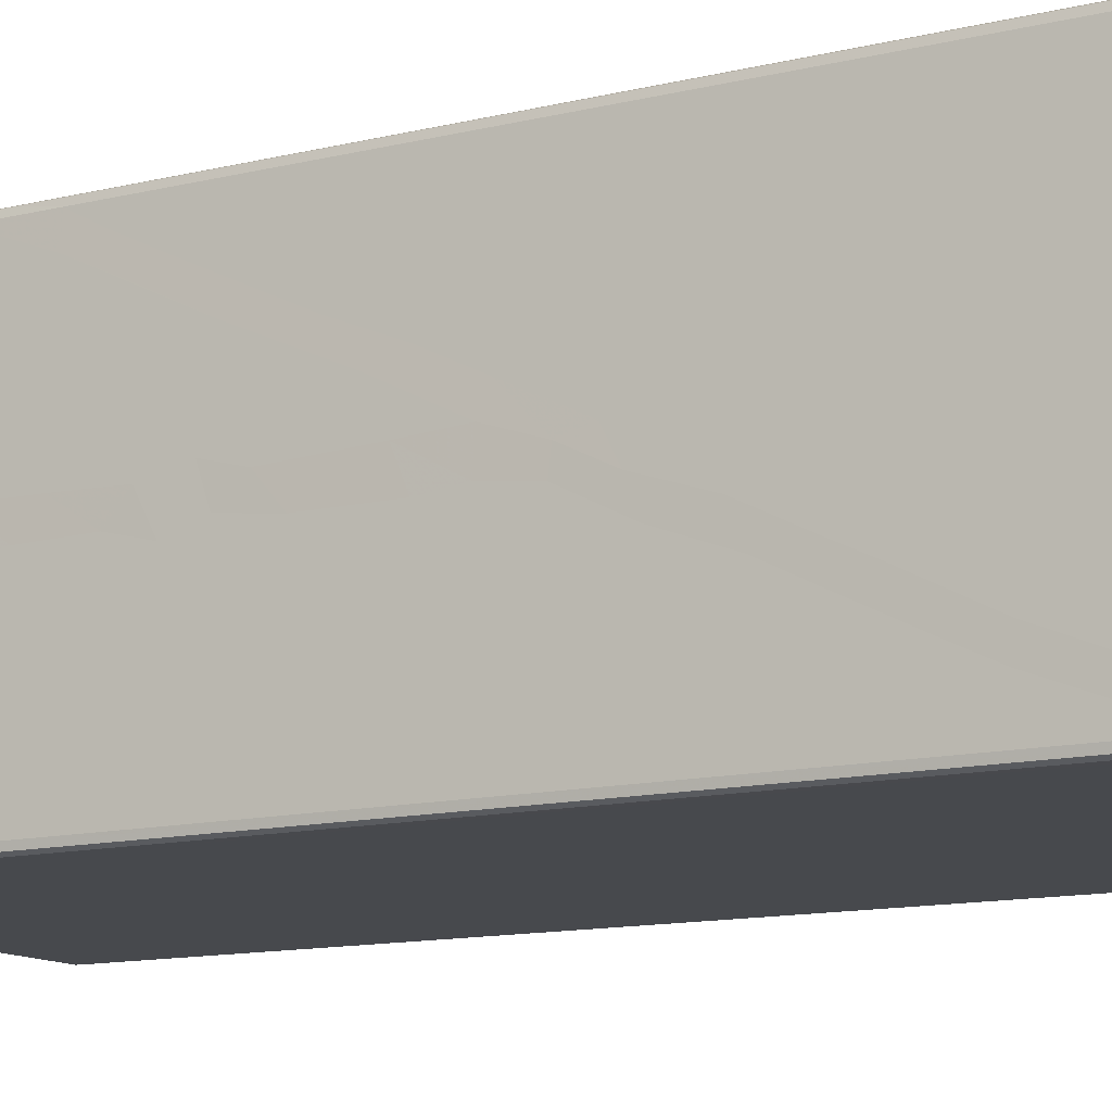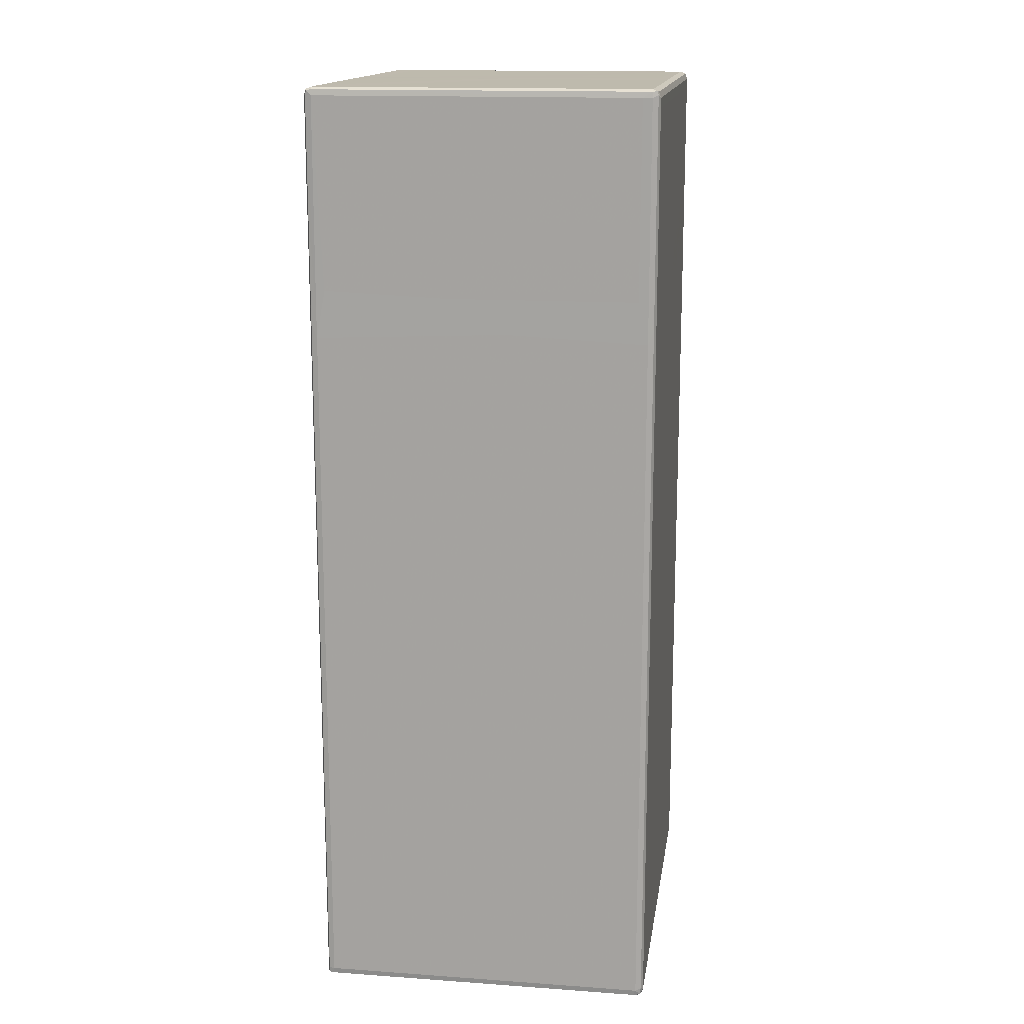
<metadata>
{"format":"obj","ext":"obj","renderer":"f3d","projection":"perspective","resolution":1024,"background":"white","views":[{"elev":-12.3,"azim":120.1,"up":"+Y"},{"elev":15.4,"azim":-81.5,"up":"+Z"}]}
</metadata>
<code>
v -0.1568 -0.1286 -0.3548
v -0.1571 -0.124 -0.3556
v -0.1577 -0.1257 -0.3519
v -0.1571 -0.1292 -0.3501
v -0.1543 -0.1305 -0.3519
v -0.1529 -0.1292 -0.3556
v -0.1543 -0.1257 -0.357
v -0.1577 -0.1257 -0.3236
v -0.1543 -0.1305 -0.3275
v -0.1571 -0.1292 -0.3054
v -0.1543 -0.1305 -0.284
v -0.1577 -0.1256 -0.2638
v -0.1571 -0.1292 -0.2543
v -0.1493 -0.1198 -0.357
v -0.1577 0.001326 -0.2523
v -0.1577 0.08268 -0.3519
v -0.1571 0.08441 -0.3556
v -0.09518 -0.004441 -0.357
v 0.1052 -0.1257 -0.357
v -0.03261 -0.1305 -0.2703
v -0.04296 -0.12 -0.357
v 0.02168 0.01041 -0.357
v -0.1543 -0.1305 -0.2409
v -0.1494 -0.1305 -0.2384
v -0.09129 -0.1305 -0.1856
v -0.1577 -0.1257 -0.09515
v -0.1571 -0.1292 -0.09489
v -0.1494 -0.1305 -0.09019
v -0.1543 -0.1305 -0.09257
v -0.06656 -0.1305 -0.0736
v -0.1577 -0.1257 0.08946
v -0.1571 -0.1292 0.09775
v -0.1577 -0.05463 -0.167
v -0.1577 0.08266 -0.09955
v -0.1577 -0.03218 -0.02179
v -0.01559 -0.1305 -0.155
v -0.1492 -0.1305 0.0939
v -0.04742 -0.1305 0.01348
v -0.1543 -0.1304 0.1094
v -0.1576 -0.1257 0.1139
v -0.1571 -0.1292 0.2396
v -0.1543 -0.1304 0.232
v -0.1576 -0.1257 0.2378
v -0.03233 -0.1304 0.1139
v -0.1577 0.03091 0.02253
v -0.1577 -0.1195 0.1156
v -0.1577 -0.03758 0.09364
v -0.1577 -0.1198 0.2379
v -0.1577 3.68e-05 0.1152
v -0.07061 -0.1304 0.2318
v -0.1542 -0.1304 0.2378
v -0.1568 -0.1285 0.2418
v -0.1571 -0.1255 0.2414
v -0.1543 -0.1257 0.2428
v -0.1542 -0.1291 0.2414
v -0.03137 -0.02991 0.2428
v -0.1571 0.08271 0.2414
v -0.1543 0.06969 0.2428
v -0.02322 -0.1291 0.2415
v -0.03104 -0.1257 0.2428
v -0.01138 -0.12 0.243
v -0.04977 -0.01448 0.2428
v -0.02409 -0.02079 0.2429
v -0.1543 0.08266 -0.357
v -0.1492 0.08269 -0.357
v -0.1577 0.08269 -0.2018
v -0.1568 0.08648 -0.3548
v -0.1542 0.08611 -0.3556
v -0.1543 0.0874 -0.3519
v -0.1571 0.08615 -0.3519
v -0.1428 0.08734 -0.352
v -0.1543 0.08739 -0.1373
v -0.05078 0.08734 -0.2578
v -0.009464 0.08269 -0.357
v -0.03371 0.08734 -0.352
v -0.1577 0.08267 -0.05611
v -0.1571 0.08616 -0.0939
v -0.1425 0.08734 -0.1359
v -0.1543 0.08744 -0.08566
v -0.1479 0.08747 -0.1163
v -0.1495 0.08747 -0.05915
v -0.1543 0.08743 -0.04529
v -0.1571 0.08616 -0.04115
v -0.006823 0.08734 -0.1791
v -0.01702 0.08734 -0.1619
v -0.06795 0.08746 -0.05707
v -0.03092 0.08734 -0.1363
v -0.03288 0.08747 -0.1147
v -0.04367 0.08746 -0.09909
v -0.02694 0.08739 -0.1279
v -0.007605 0.08734 -0.1162
v -0.01337 0.08734 -0.1027
v -0.05783 0.08746 -0.07573
v -0.03992 0.08734 -0.06178
v -0.02414 0.08734 -0.09166
v -0.1577 0.08267 0.08862
v -0.1577 0.07708 0.1185
v -0.1576 0.0827 0.1027
v -0.1571 0.08616 0.0988
v -0.1169 0.08746 0.02859
v -0.1288 0.08746 0.04825
v -0.1543 0.08744 0.1136
v -0.1494 0.08747 0.09212
v -0.1403 0.08746 0.0703
v -0.1234 0.08734 0.08658
v -0.1312 0.08743 0.09911
v -0.1543 0.0874 0.1204
v -0.157 0.08617 0.1662
v -0.1543 0.0874 0.1598
v -0.1289 0.08746 0.1072
v -0.08921 0.08746 -0.02084
v -0.1027 0.08746 0.008621
v -0.07734 0.08746 -0.03546
v -0.07981 0.08734 0.008474
v -0.07016 0.08734 -0.01283
v -0.09342 0.08734 0.03166
v -0.1099 0.08734 0.06088
v -0.05726 0.08734 -0.02962
v -0.01516 0.08734 0.02645
v -0.02126 0.0874 0.1596
v 0.08155 0.08744 0.1007
v 0.07142 0.08746 0.1098
v 0.000541 0.0874 0.1464
v -0.1577 0.08244 0.2378
v -0.1173 0.03904 0.2428
v -0.1285 0.05216 0.2428
v -0.1543 0.0826 0.2429
v -0.1426 0.06024 0.2428
v -0.137 0.0827 0.243
v -0.1542 0.08751 0.1783
v -0.1496 0.08752 0.2378
v -0.1045 0.08752 0.2126
v -0.157 0.08618 0.2378
v -0.1543 0.08746 0.2378
v -0.1556 0.08617 0.2415
v -0.1572 0.08552 0.2407
v -0.1309 0.08752 0.225
v -0.09595 0.02574 0.2428
v -0.06094 -0.003144 0.2428
v -0.08031 0.01034 0.2429
v -0.07965 0.04058 0.243
v -0.1156 0.06841 0.243
v -0.1045 0.05595 0.243
v -0.03075 0.0827 0.243
v -0.05774 0.01791 0.243
v -0.03981 0.002837 0.243
v -0.02996 -0.005916 0.243
v -0.01156 0.08267 0.2429
v -0.07566 0.08752 0.1984
v -0.06407 0.0874 0.2162
v -0.1064 0.0874 0.2379
v -0.08407 0.0874 0.2258
v -0.03436 0.08752 0.1789
v -0.05279 0.08752 0.1878
v -0.04305 0.0874 0.2059
v -0.02465 0.08745 0.1695
v -0.01993 0.0874 0.1931
v -0.01993 0.08615 0.2415
v 0.1002 -0.1305 -0.3519
v 0.04996 -0.1305 -0.2762
v 0.1066 -0.1292 -0.3556
v 0.1053 -0.04996 -0.357
v 0.1053 -0.12 -0.357
v 0.1053 -0.1305 -0.3519
v 0.1082 -0.1285 -0.3548
v 0.1081 -0.1292 -0.3519
v 0.1087 -0.1258 -0.3518
v 0.1081 -0.1256 -0.3556
v 0.1086 -0.1257 -0.3312
v 0.1086 -0.1257 -0.1873
v 0.1087 -0.03461 -0.346
v 0.1087 -0.1098 -0.3322
v 0.1086 -0.03526 -0.352
v 0.108 -0.02965 -0.3556
v 0.1086 -0.1137 -0.3083
v 0.1086 -0.1138 -0.1206
v 0.1086 -0.1025 -0.2798
v 0.1087 -0.08845 -0.2808
v 0.1086 -0.09263 -0.2596
v 0.1086 -0.01546 -0.352
v 0.1087 -0.06825 -0.2417
v 0.1086 -0.01494 -0.1487
v 0.1002 -0.1305 -0.142
v 0.03995 -0.1305 -0.08117
v 0.1053 -0.1305 -0.1063
v 0.1081 -0.1292 -0.1096
v 0.1086 -0.07308 -0.2208
v 0.1086 -0.03179 -0.1312
v 0.1086 -0.06134 -0.1979
v 0.1087 -0.0586 -0.222
v 0.1087 -0.04272 -0.1906
v 0.1086 -0.04827 -0.1632
v 0.1087 -0.03138 -0.1569
v 0.1086 -0.1257 0.08748
v 0.1086 -0.03105 -0.08264
v 0.1086 -0.01926 -0.1328
v 0.1086 -0.02844 -0.1045
v 0.1087 -0.01022 -0.106
v 0.1087 -0.01217 -0.07491
v 0.09999 -0.1305 0.02426
v 0.1053 -0.1305 0.09412
v 0.1052 -0.1304 0.1144
v 0.1053 -0.1304 0.1711
v 0.1081 -0.1292 0.09794
v 0.1087 -0.1258 0.103
v 0.108 -0.1291 0.1327
v 0.1086 -0.1256 0.1207
v 0.1086 -0.1134 0.08714
v 0.1086 -0.03085 -0.0374
v 0.1086 -0.03421 0.01192
v 0.1087 -0.01445 -0.02349
v 0.1086 -0.02741 -0.00845
v 0.1087 -0.008866 -0.002391
v 0.1086 -0.02855 0.03425
v 0.1087 -0.01443 0.02206
v 0.1086 -0.02911 0.07046
v 0.1087 -0.01332 0.05682
v 0.1086 -0.03115 0.08795
v 0.1087 -0.02695 0.1046
v 0.1086 -0.02813 0.1204
v 0.1087 -0.01289 0.09268
v 0.1086 -0.03081 0.1662
v 0.1086 -0.05896 0.1853
v 0.1087 -0.008273 0.1196
v 0.1087 -0.009126 0.1633
v 0.1053 -0.1304 0.232
v -0.01262 -0.1257 0.2429
v 0.1053 -0.1304 0.2379
v 0.1053 -0.1256 0.2429
v 0.1052 -0.1291 0.2415
v 0.05817 -0.0886 0.243
v 0.03063 -0.0695 0.243
v -0.009674 -0.03718 0.243
v 0.01547 -0.05432 0.243
v -0.00914 -0.007899 0.2428
v 0.006885 -0.02167 0.2428
v 0.03829 -0.04535 0.2428
v 0.01776 -0.03191 0.2428
v 0.09049 -0.1198 0.243
v 0.05504 -0.06129 0.2428
v 0.074 -0.1065 0.243
v 0.09332 -0.09339 0.2428
v 0.07674 -0.07896 0.2428
v 0.1086 -0.1257 0.2242
v 0.108 -0.1292 0.2379
v 0.1086 -0.1257 0.238
v 0.1078 -0.1295 0.2408
v 0.1081 -0.1273 0.2415
v 0.1086 -0.09658 0.2091
v 0.1086 -0.07661 0.1973
v 0.1087 -0.06051 0.2107
v 0.1053 -0.09789 0.2429
v 0.1087 -0.09157 0.2318
v 0.1087 -0.07858 0.2209
v 0.108 -0.01592 0.2415
v 0.1087 -0.0238 0.2378
v 0.1087 -0.0398 0.1975
v 0.1087 -0.02827 0.19
v 0.1086 -0.01531 0.1798
v 0.1053 0.08268 -0.357
v 0.1054 0.08612 -0.3556
v 0.0408 0.08734 -0.2605
v 0.07382 0.08734 -0.3211
v 0.09313 0.08734 -0.352
v 0.08506 0.08734 -0.3352
v 0.05774 0.08734 -0.2901
v 0.07077 0.08746 -0.2706
v 0.08394 0.08746 -0.2944
v 0.09379 0.08746 -0.3153
v 0.1086 0.08273 -0.2233
v 0.108 0.08273 -0.3556
v 0.1086 0.08273 -0.352
v 0.1053 0.08742 -0.352
v 0.1053 0.08747 -0.3266
v 0.108 0.08619 -0.3537
v 0.1077 0.08555 -0.3559
v 0.01161 0.08734 -0.2115
v 0.02833 0.08734 -0.2402
v 0.04161 0.08746 -0.223
v 0.01427 0.08746 -0.1741
v 0.001596 0.08746 -0.1496
v 0.02685 0.08746 -0.1939
v 0.05526 0.08746 -0.2423
v 0.1053 0.08747 -0.1351
v -0.008252 0.08746 -0.135
v 0.0937 0.08734 -0.1162
v 0.09441 0.08734 0.01027
v 0.1086 0.08273 -0.1236
v 0.1086 0.003172 -0.1119
v 0.1086 0.01767 -0.08278
v 0.1087 0.01174 -0.06303
v 0.1086 0.0317 -0.04915
v 0.1086 0.08273 0.05293
v 0.108 0.08619 -0.1175
v 0.1053 0.08742 -0.1167
v 0.09516 0.08734 0.08873
v 0.02853 0.0874 0.1332
v 0.05244 0.0874 0.1207
v 0.02863 0.08753 0.1584
v 0.06069 0.08752 0.1404
v 0.09168 0.08751 0.1244
v 0.1053 0.08752 0.1608
v 0.1087 0.03537 -0.01055
v 0.1086 0.04215 -0.02748
v 0.1087 0.06695 0.05336
v 0.1086 0.05679 0.002851
v 0.1087 0.05182 0.02196
v 0.1086 0.07232 0.03421
v 0.1087 0.06829 0.1121
v 0.1087 0.02391 0.1415
v 0.1087 0.004747 0.1542
v 0.1086 0.03692 0.1596
v 0.1087 0.0827 0.09434
v 0.1087 0.04529 0.1275
v 0.1086 0.05715 0.1458
v 0.1086 0.08274 0.1307
v 0.1086 0.08268 0.2379
v 0.1053 0.08742 0.09704
v 0.108 0.08619 0.07407
v 0.1081 0.0862 0.1086
v 0.1053 0.08753 0.1113
v 0.108 0.0862 0.1698
v -0.01136 0.07048 0.2428
v 0.09376 0.07043 0.2428
v 0.1053 0.08268 0.2429
v -0.003264 0.08744 0.1729
v 0.0001259 0.0874 0.1804
v 0.09432 0.0874 0.2379
v 0.09373 0.0874 0.1795
v 0.104 0.08615 0.2415
v 0.1086 0.01762 0.1729
v 0.1086 -0.00823 0.1866
v 0.1053 0.07622 0.2429
v 0.1086 -0.008291 0.2379
v 0.108 0.08097 0.2415
v 0.1052 0.08745 0.1794
v 0.1053 0.08745 0.2378
v 0.108 0.08619 0.2361
v 0.1077 0.08554 0.2408
f 1 3 2
f 1 4 3
f 1 5 4
f 1 6 5
f 1 7 6
f 1 2 7
f 4 8 3
f 4 5 9
f 4 10 8
f 4 9 10
f 5 11 9
f 10 9 11
f 10 12 8
f 10 13 12
f 10 11 13
f 3 8 15
f 2 3 16
f 2 16 17
f 2 17 7
f 3 15 16
f 6 7 19
f 5 20 11
f 7 14 21
f 7 21 19
f 14 18 21
f 13 11 23
f 11 24 23
f 11 25 24
f 13 26 12
f 13 27 26
f 13 23 27
f 23 24 28
f 24 25 28
f 27 23 29
f 23 28 29
f 25 30 28
f 27 31 26
f 27 32 31
f 27 29 32
f 12 15 8
f 26 33 12
f 12 33 15
f 26 35 33
f 33 35 34
f 11 20 25
f 25 20 36
f 25 36 30
f 29 28 37
f 28 38 37
f 32 29 39
f 29 37 39
f 32 40 31
f 32 41 40
f 32 39 41
f 41 39 42
f 41 43 40
f 39 37 44
f 39 44 42
f 26 31 35
f 31 46 47
f 31 40 46
f 40 43 46
f 43 48 46
f 31 47 35
f 47 46 49
f 30 38 28
f 41 42 51
f 52 54 53
f 52 55 54
f 41 53 43
f 41 52 53
f 41 55 52
f 41 51 55
f 43 53 48
f 46 48 49
f 53 54 57
f 48 53 57
f 57 54 58
f 44 50 42
f 55 59 54
f 51 59 55
f 59 60 54
f 42 50 51
f 54 60 56
f 60 61 56
f 62 56 63
f 56 61 63
f 17 64 7
f 7 65 14
f 7 64 65
f 14 65 18
f 16 15 66
f 67 69 68
f 67 70 69
f 17 70 67
f 17 16 70
f 17 68 64
f 17 67 68
f 64 68 65
f 68 69 71
f 16 66 70
f 70 72 69
f 21 18 22
f 22 18 74
f 18 65 74
f 68 71 75
f 71 73 75
f 65 68 74
f 15 33 34
f 15 34 66
f 70 77 72
f 66 77 70
f 69 78 71
f 69 72 78
f 66 34 77
f 77 79 72
f 72 80 78
f 72 79 80
f 79 81 80
f 34 76 77
f 77 82 79
f 77 83 82
f 76 83 77
f 79 82 81
f 71 78 73
f 73 78 84
f 78 85 84
f 80 81 86
f 78 80 87
f 80 89 88
f 78 87 85
f 87 80 90
f 80 88 90
f 90 88 91
f 88 92 91
f 80 93 89
f 80 86 93
f 93 86 94
f 89 95 88
f 89 93 94
f 89 94 95
f 35 45 34
f 34 45 76
f 45 96 76
f 35 47 45
f 47 96 45
f 47 49 97
f 47 97 96
f 96 97 98
f 83 99 82
f 76 99 83
f 76 96 99
f 81 101 100
f 99 102 82
f 96 98 99
f 82 102 81
f 102 103 81
f 81 104 101
f 81 103 104
f 101 104 105
f 103 105 104
f 103 106 105
f 99 107 102
f 99 108 107
f 98 108 99
f 108 109 107
f 103 102 110
f 103 110 106
f 81 112 111
f 81 113 86
f 81 111 113
f 112 114 111
f 113 111 115
f 81 100 112
f 112 100 116
f 101 117 100
f 100 117 116
f 111 114 115
f 112 116 114
f 86 113 118
f 86 118 94
f 113 115 118
f 118 119 94
f 115 114 116
f 118 115 119
f 115 116 119
f 101 105 117
f 116 117 105
f 107 109 120
f 116 105 119
f 106 110 121
f 110 102 122
f 102 107 122
f 107 120 123
f 48 124 49
f 48 57 124
f 58 125 126
f 49 124 97
f 97 124 98
f 57 58 127
f 58 126 128
f 128 129 58
f 127 58 129
f 108 130 109
f 130 131 132
f 108 133 130
f 98 133 108
f 98 124 133
f 133 134 130
f 133 135 134
f 133 136 135
f 57 135 136
f 57 127 135
f 124 136 133
f 124 57 136
f 130 134 131
f 131 137 132
f 127 129 135
f 134 135 131
f 58 54 138
f 58 138 125
f 54 139 138
f 138 139 140
f 54 56 139
f 138 140 141
f 126 125 143
f 138 141 125
f 126 142 128
f 128 142 129
f 126 143 142
f 142 144 129
f 125 141 143
f 142 143 144
f 143 141 144
f 56 62 139
f 139 145 140
f 62 146 139
f 140 145 141
f 62 63 147
f 62 147 146
f 139 146 145
f 146 147 145
f 145 147 144
f 145 144 141
f 109 130 120
f 130 132 149
f 132 137 151
f 137 131 151
f 131 135 151
f 129 144 135
f 132 151 152
f 132 152 149
f 130 153 120
f 130 149 154
f 130 154 153
f 149 155 154
f 120 153 156
f 153 154 157
f 154 155 157
f 149 152 150
f 149 150 155
f 150 151 155
f 152 151 150
f 151 135 158
f 144 158 135
f 6 159 5
f 5 160 20
f 5 159 160
f 6 161 159
f 6 19 161
f 21 22 162
f 19 21 163
f 21 162 163
f 161 164 159
f 165 167 166
f 165 168 167
f 161 166 164
f 161 165 166
f 161 168 165
f 161 19 168
f 166 167 169
f 166 169 170
f 19 163 168
f 167 172 169
f 167 171 172
f 168 173 167
f 168 174 173
f 163 174 168
f 167 173 171
f 169 172 175
f 169 175 176
f 169 176 170
f 175 177 176
f 175 178 177
f 175 172 178
f 177 178 179
f 163 162 174
f 173 180 171
f 174 180 173
f 172 171 178
f 178 171 181
f 20 160 36
f 160 183 36
f 36 183 184
f 36 184 30
f 160 159 183
f 159 164 185
f 159 185 183
f 164 166 185
f 166 170 186
f 185 166 186
f 176 177 179
f 176 179 187
f 179 178 181
f 179 181 187
f 176 187 189
f 176 189 188
f 181 190 187
f 181 171 190
f 187 190 189
f 190 191 189
f 189 192 188
f 189 191 192
f 190 171 191
f 191 171 193
f 191 193 192
f 170 176 194
f 192 193 188
f 188 193 196
f 188 197 195
f 188 198 197
f 188 196 198
f 188 195 176
f 197 199 195
f 30 184 38
f 184 200 38
f 37 201 44
f 38 201 37
f 38 200 201
f 201 202 44
f 44 202 203
f 184 183 200
f 183 185 200
f 186 170 194
f 186 194 204
f 185 186 204
f 200 185 201
f 185 204 201
f 204 194 205
f 201 204 202
f 204 207 206
f 204 205 207
f 202 204 206
f 202 206 203
f 194 176 208
f 176 209 208
f 195 209 176
f 209 212 210
f 209 211 212
f 209 214 208
f 210 212 215
f 209 210 214
f 210 215 214
f 194 208 205
f 208 218 205
f 218 219 205
f 205 219 207
f 208 214 216
f 208 216 218
f 216 214 217
f 216 221 218
f 207 219 220
f 220 222 207
f 207 222 223
f 219 224 220
f 220 224 222
f 222 224 225
f 50 44 226
f 59 227 60
f 44 203 226
f 50 228 51
f 50 226 228
f 51 228 59
f 59 229 227
f 59 230 229
f 228 230 59
f 227 61 60
f 61 231 232
f 61 234 233
f 61 233 63
f 233 235 63
f 61 232 234
f 232 237 234
f 233 234 238
f 233 238 236
f 234 237 238
f 227 239 61
f 61 239 231
f 227 229 239
f 232 231 240
f 239 241 231
f 241 243 231
f 232 240 237
f 240 238 237
f 231 243 240
f 240 243 242
f 240 242 238
f 206 207 244
f 206 244 245
f 203 245 226
f 203 206 245
f 245 244 246
f 226 245 228
f 245 248 247
f 245 246 248
f 230 248 229
f 230 247 248
f 228 247 230
f 228 245 247
f 207 249 244
f 207 250 249
f 207 223 250
f 250 251 249
f 241 239 242
f 239 229 252
f 242 239 252
f 241 242 243
f 244 249 253
f 244 253 246
f 229 248 252
f 249 254 253
f 246 255 248
f 252 248 255
f 253 256 246
f 246 256 255
f 223 222 257
f 250 223 251
f 223 257 251
f 222 258 257
f 222 259 258
f 249 251 254
f 254 251 253
f 251 257 253
f 257 256 253
f 257 258 256
f 22 74 260
f 68 75 261
f 74 68 261
f 73 262 75
f 74 261 260
f 261 75 264
f 75 265 264
f 75 263 265
f 75 266 263
f 75 262 266
f 266 262 267
f 263 266 268
f 266 267 268
f 171 180 182
f 180 270 182
f 162 22 260
f 174 271 180
f 162 271 174
f 162 260 271
f 271 272 180
f 180 272 270
f 261 264 273
f 265 274 264
f 265 263 269
f 264 274 273
f 265 269 274
f 271 275 272
f 271 276 275
f 261 275 276
f 261 273 275
f 260 276 271
f 260 261 276
f 273 274 275
f 263 268 269
f 268 274 269
f 268 267 274
f 73 277 278
f 73 278 262
f 278 277 279
f 277 73 84
f 84 280 277
f 85 281 84
f 277 280 282
f 84 281 280
f 278 283 262
f 278 279 283
f 262 283 267
f 267 283 274
f 283 279 274
f 277 282 279
f 279 282 274
f 85 87 285
f 85 285 281
f 87 90 285
f 90 91 285
f 281 285 284
f 281 284 280
f 285 91 284
f 88 95 92
f 95 94 92
f 280 284 282
f 284 91 286
f 91 92 286
f 286 92 287
f 171 182 193
f 270 288 182
f 193 182 196
f 196 182 289
f 196 289 198
f 182 288 289
f 198 199 197
f 198 291 199
f 198 290 291
f 198 289 290
f 289 288 290
f 291 290 292
f 290 288 292
f 292 288 293
f 272 275 270
f 274 284 275
f 274 282 284
f 270 275 294
f 284 294 275
f 284 286 295
f 270 294 288
f 284 295 294
f 286 287 295
f 288 294 293
f 94 119 92
f 119 287 92
f 119 105 296
f 105 106 296
f 106 121 296
f 107 123 297
f 122 107 298
f 107 297 298
f 123 299 297
f 119 296 287
f 121 110 122
f 297 300 298
f 297 299 300
f 122 298 301
f 298 300 301
f 300 302 301
f 195 199 209
f 209 199 211
f 199 291 211
f 212 211 213
f 211 303 213
f 211 291 303
f 291 292 304
f 291 304 303
f 212 213 215
f 215 217 214
f 215 213 217
f 213 305 217
f 213 303 305
f 303 304 306
f 292 293 304
f 304 293 306
f 303 306 307
f 303 307 305
f 306 308 307
f 306 293 308
f 307 308 305
f 305 308 293
f 216 217 221
f 218 221 219
f 217 305 221
f 219 221 224
f 224 310 311
f 224 311 225
f 221 309 224
f 224 309 310
f 311 310 312
f 305 293 313
f 305 309 221
f 305 313 309
f 309 314 310
f 310 314 315
f 310 315 312
f 314 309 316
f 309 313 316
f 314 316 315
f 315 316 317
f 287 318 295
f 287 296 318
f 295 318 294
f 293 294 319
f 318 319 294
f 293 319 313
f 313 319 320
f 318 320 319
f 121 122 321
f 122 301 321
f 121 321 296
f 296 321 318
f 301 302 321
f 318 321 320
f 313 320 316
f 321 302 320
f 316 320 322
f 302 322 320
f 316 322 317
f 63 235 147
f 233 236 235
f 147 235 323
f 147 323 144
f 235 238 323
f 235 236 238
f 144 323 148
f 238 324 323
f 323 325 148
f 323 324 325
f 120 156 326
f 156 157 326
f 156 153 157
f 157 155 327
f 326 157 327
f 123 120 299
f 120 326 299
f 155 151 327
f 144 148 158
f 327 151 328
f 151 158 328
f 326 329 299
f 326 327 329
f 327 328 329
f 299 329 302
f 300 299 302
f 328 158 330
f 148 330 158
f 148 325 330
f 225 259 222
f 225 311 331
f 259 225 331
f 258 259 332
f 259 331 332
f 311 312 331
f 238 242 324
f 242 252 324
f 324 252 333
f 258 334 256
f 258 332 334
f 256 334 255
f 252 255 333
f 312 317 331
f 331 317 332
f 315 317 312
f 324 333 325
f 332 317 334
f 334 317 255
f 317 335 255
f 333 255 335
f 333 335 325
f 302 329 336
f 302 336 322
f 329 337 336
f 329 328 337
f 328 330 337
f 317 322 338
f 336 338 322
f 336 337 338
f 317 339 335
f 317 338 339
f 337 339 338
f 337 330 339
f 325 339 330
f 325 335 339

</code>
